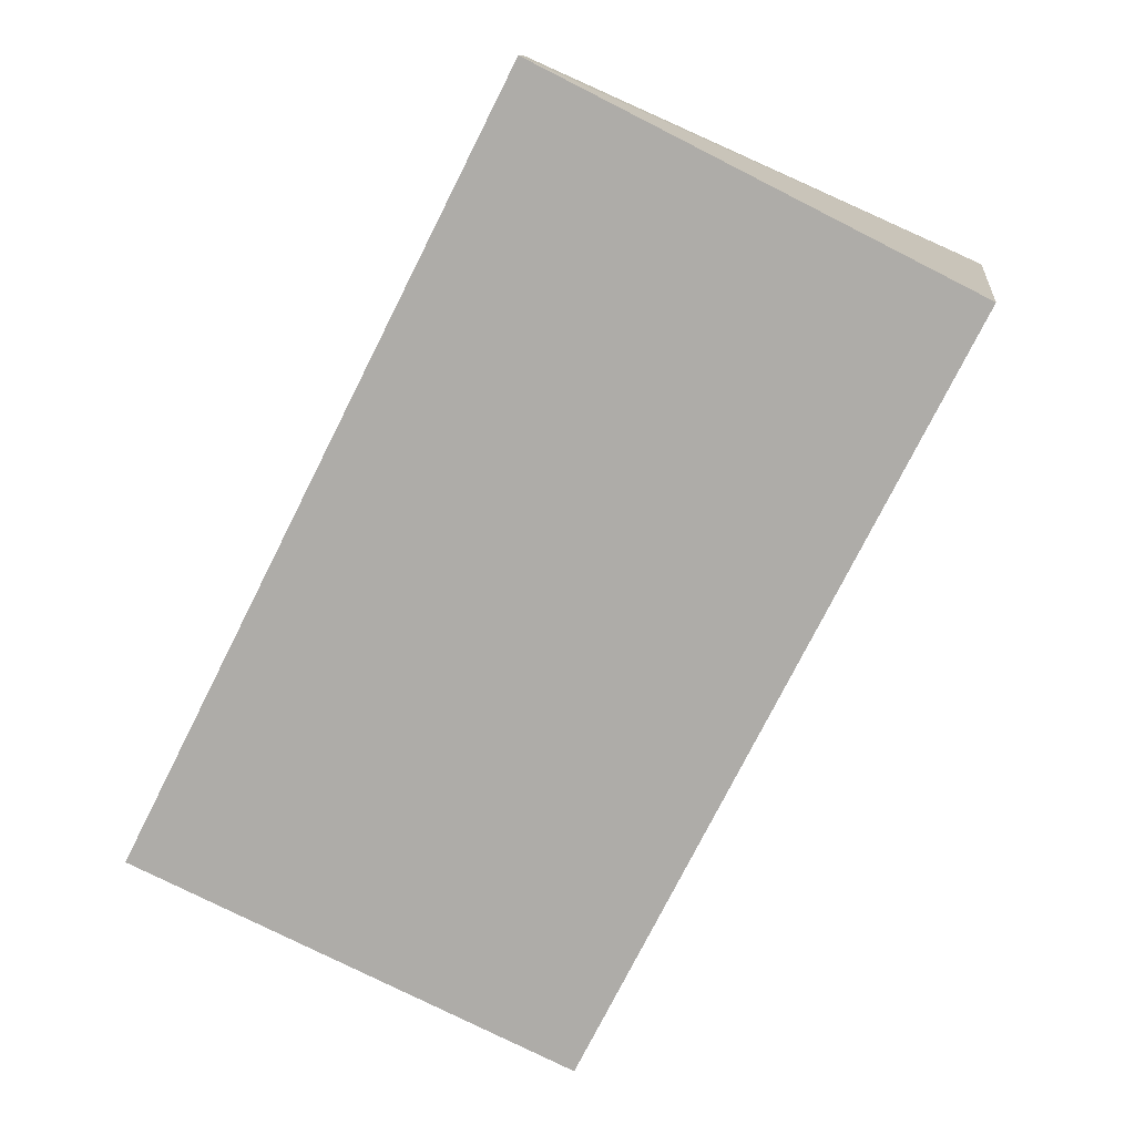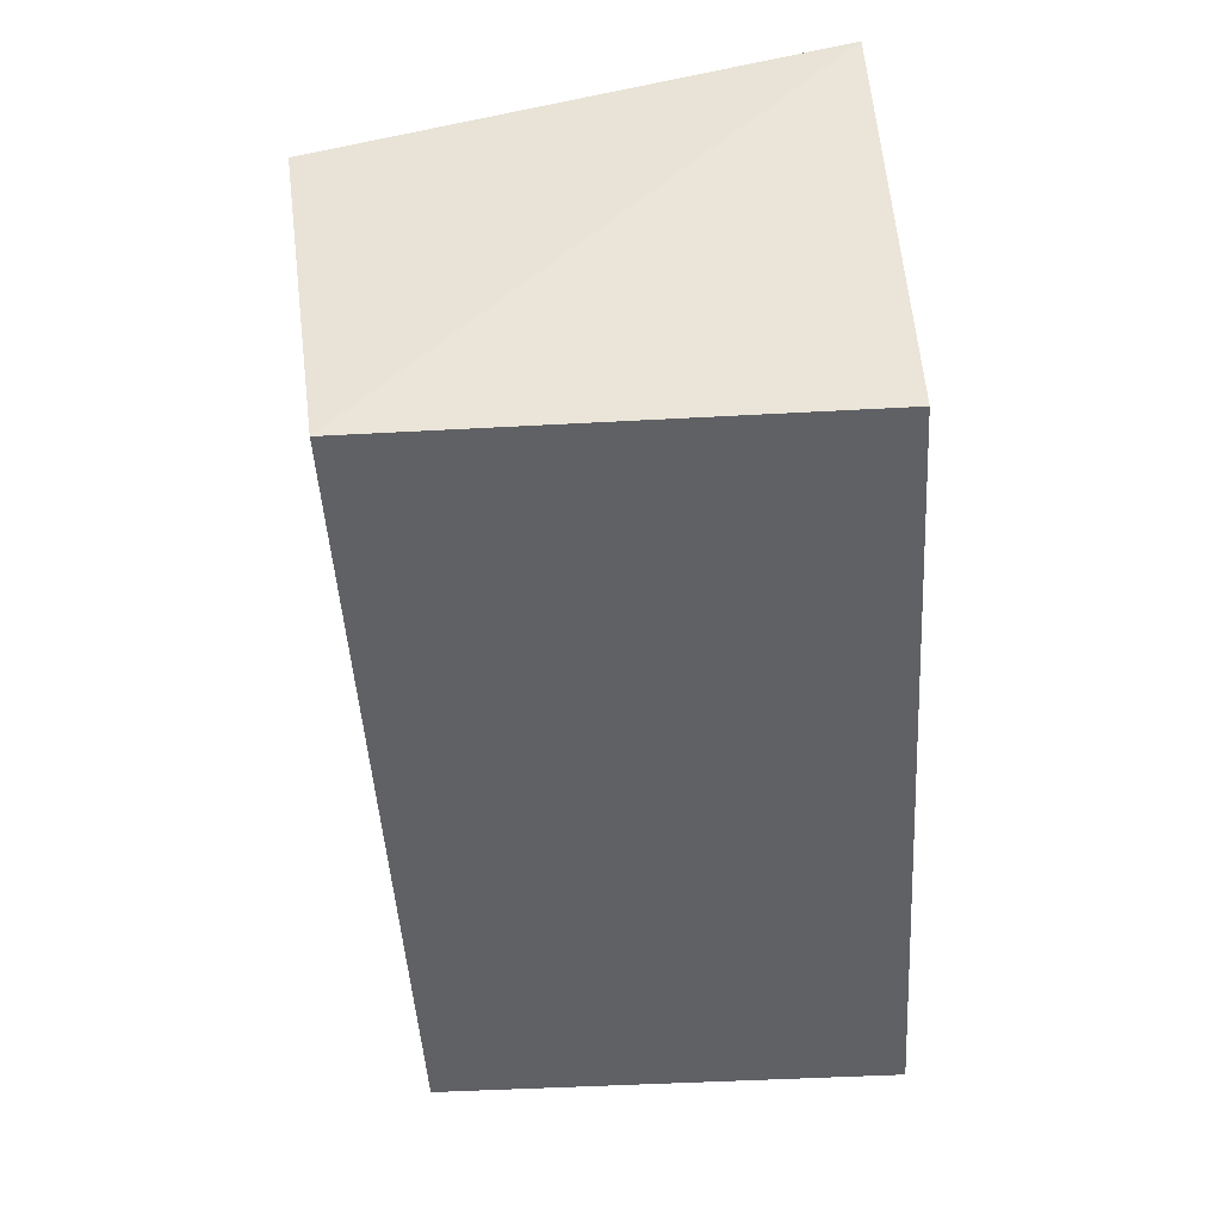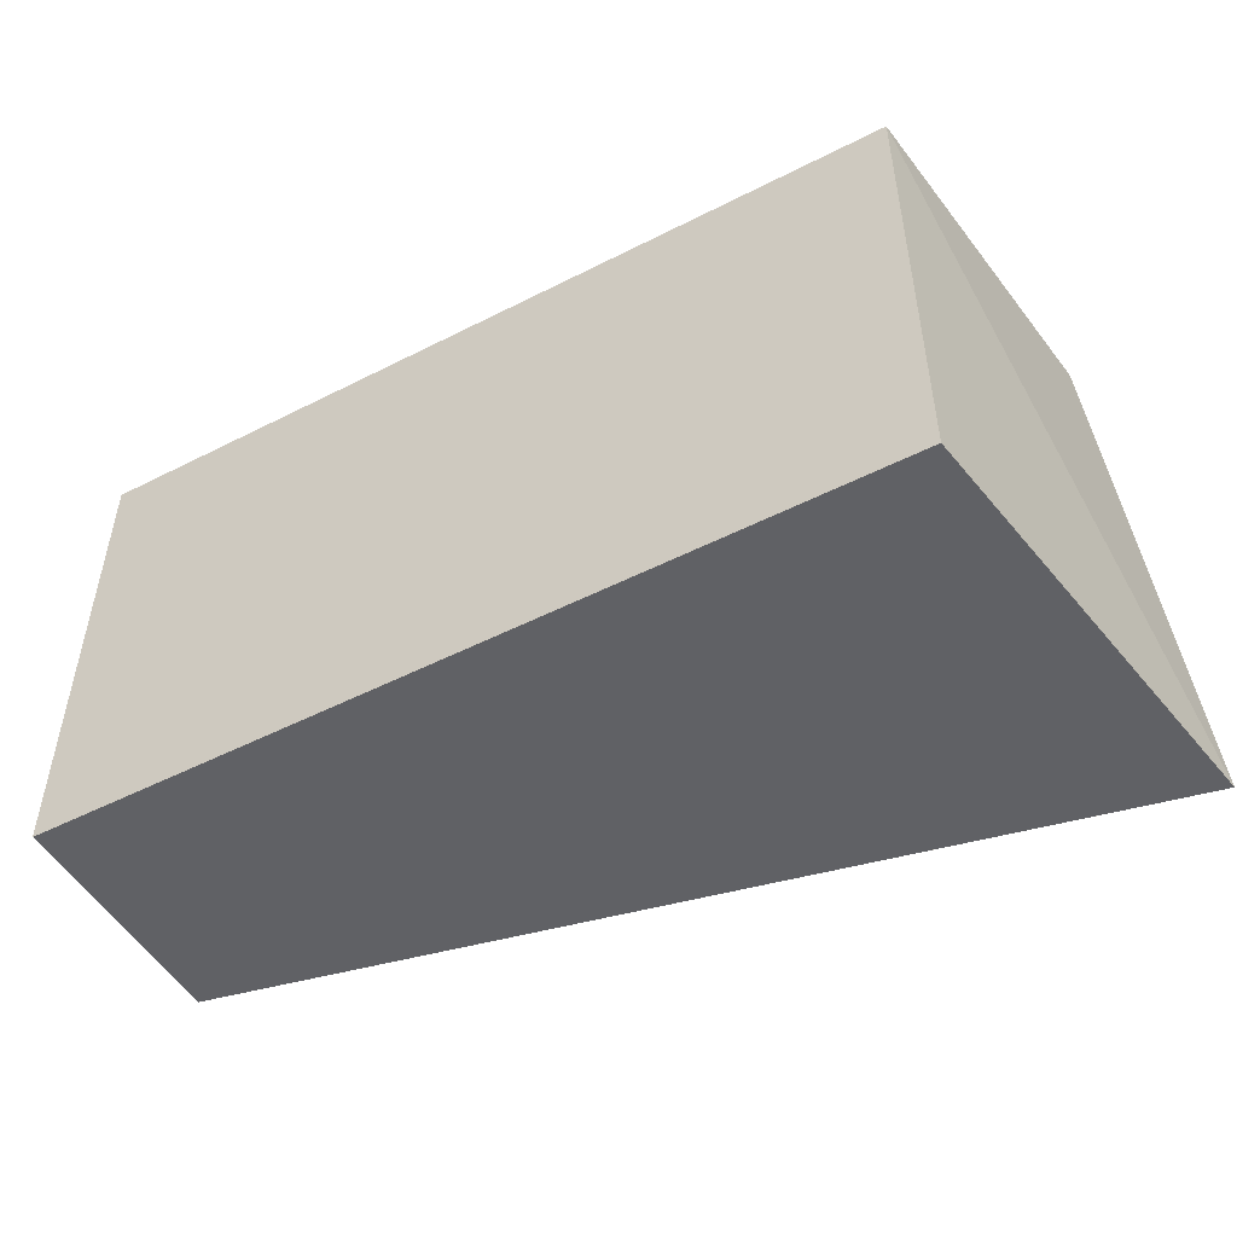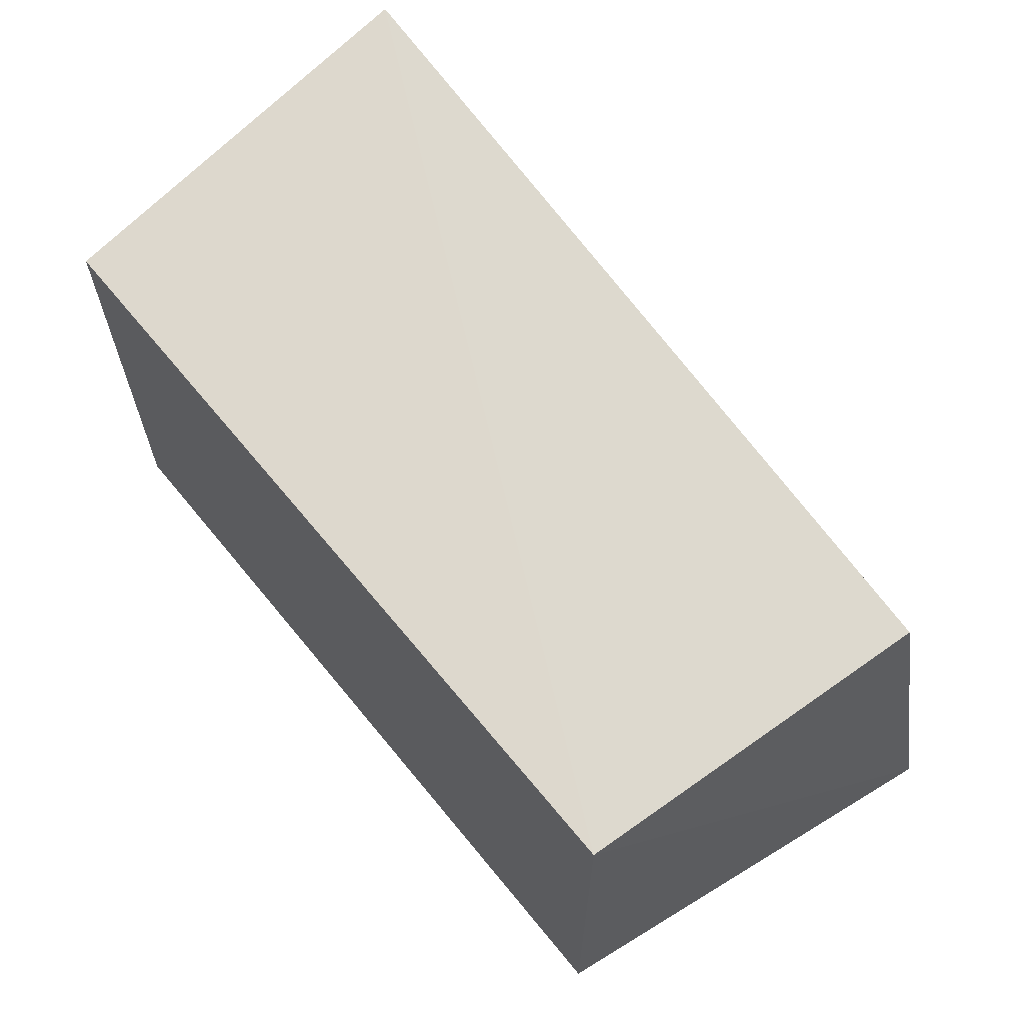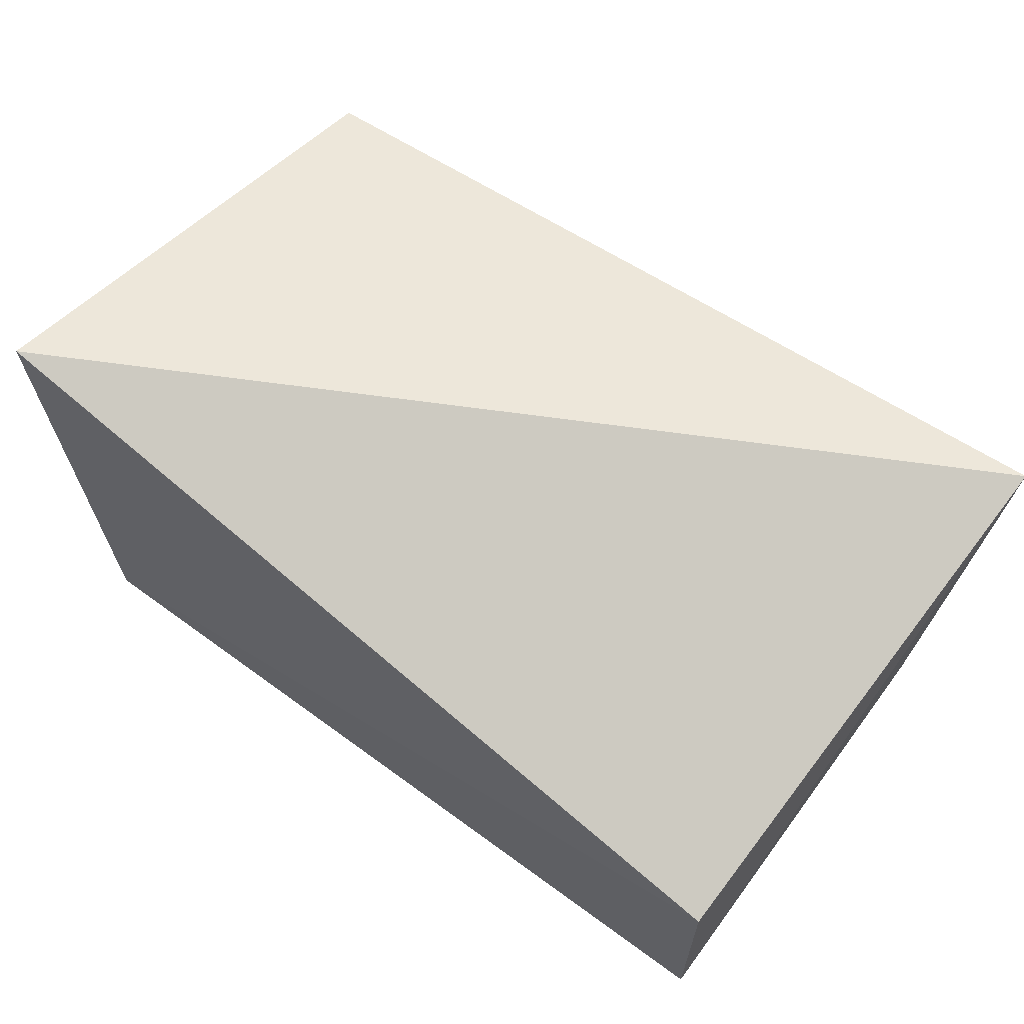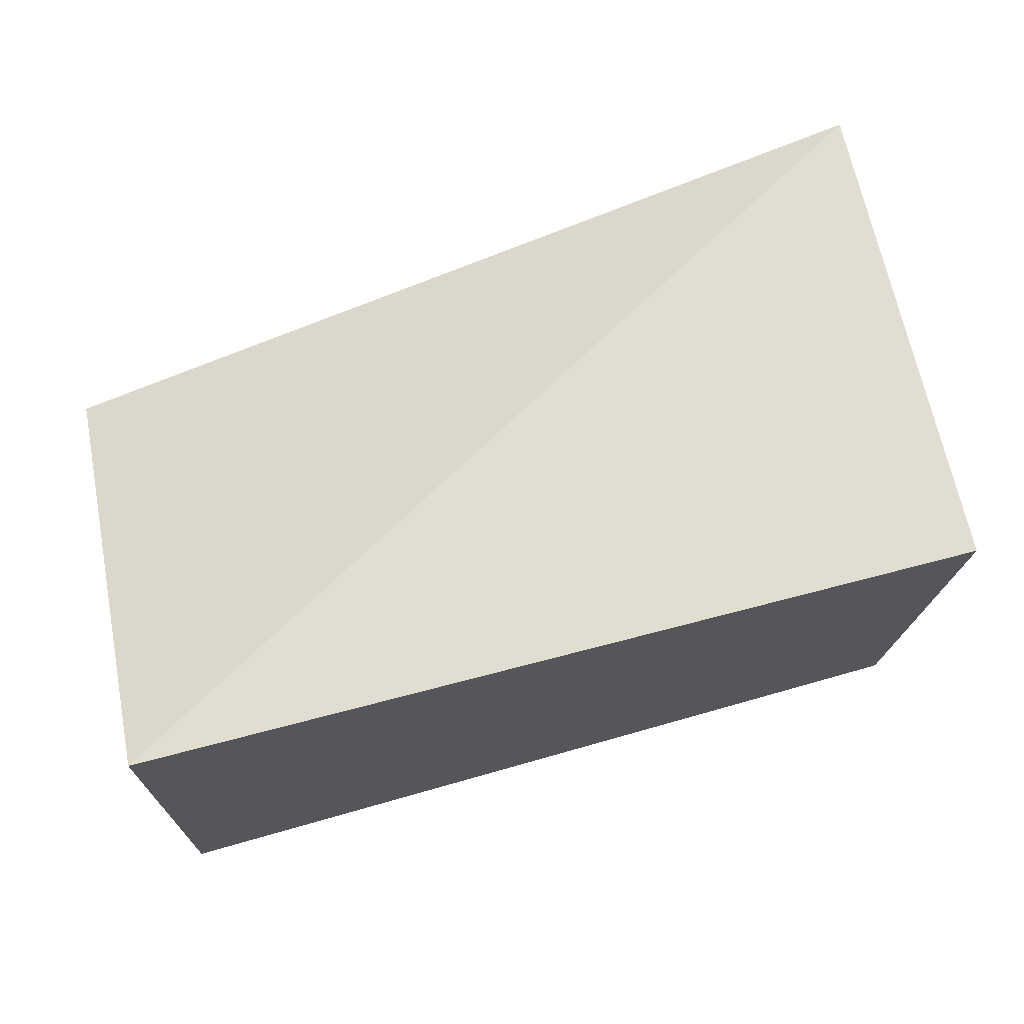
<metadata>
{"format":"obj","ext":"obj","renderer":"f3d","projection":"perspective","resolution":1024,"background":"white","views":[{"elev":-76.9,"azim":-116.8,"up":"+Y"},{"elev":-48.1,"azim":93.5,"up":"+Y"},{"elev":-50.1,"azim":29.2,"up":"+Z"},{"elev":64.2,"azim":50.8,"up":"+Z"},{"elev":62.8,"azim":-143.4,"up":"+Y"},{"elev":60.4,"azim":-16.7,"up":"+Y"}]}
</metadata>
<code>
v 0.1288 0.3516 0.135
v 0.1288 0.3516 0.01381
v 0.1451 0.4671 0.01808
v -0.08972 0.4594 0.1504
v -0.08333 0.3516 0.01381
v 0.1372 0.443 0.1473
v -0.08333 0.3516 0.135
v -0.08333 0.4122 0.01381
f 1 2 3
f 5 2 1
f 6 1 3
f 6 3 4
f 6 4 1
f 7 5 1
f 7 1 4
f 7 4 5
f 8 3 2
f 8 2 5
f 8 5 4
f 8 4 3

</code>
